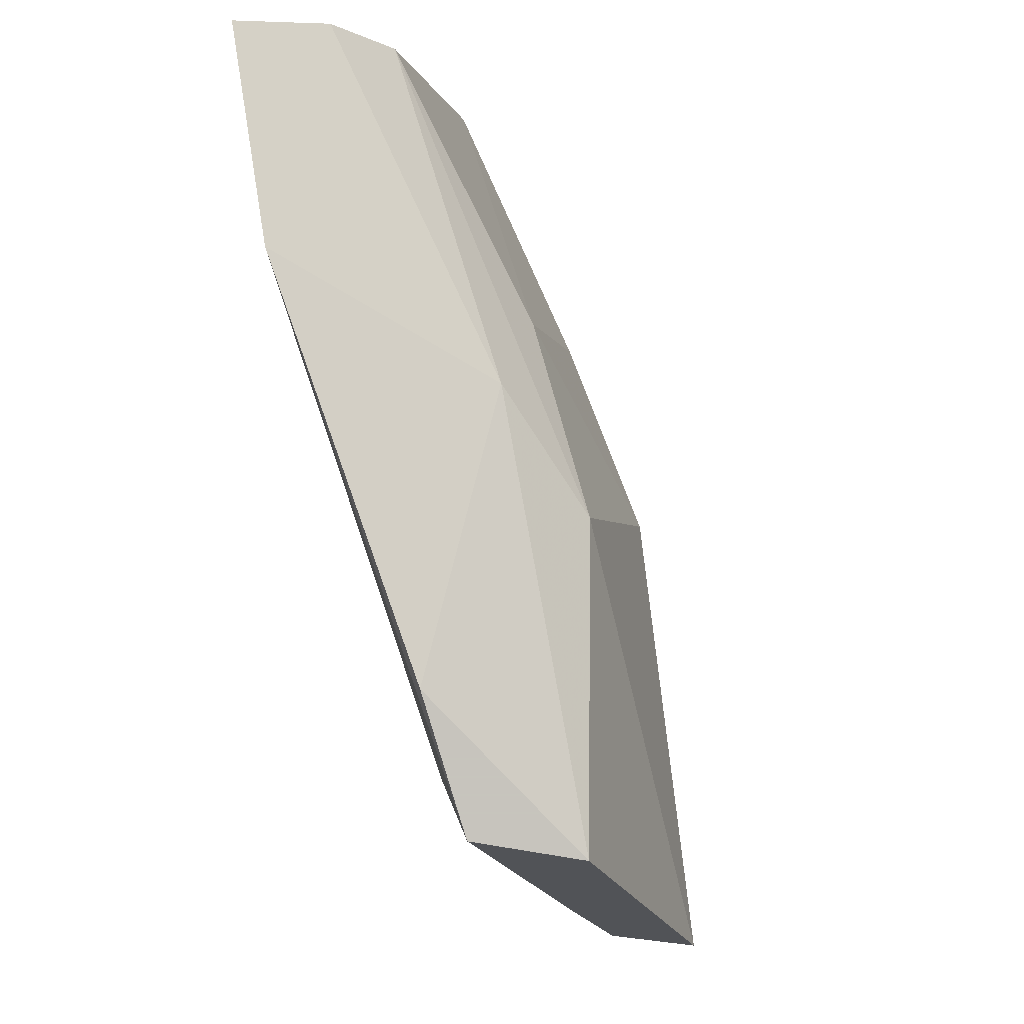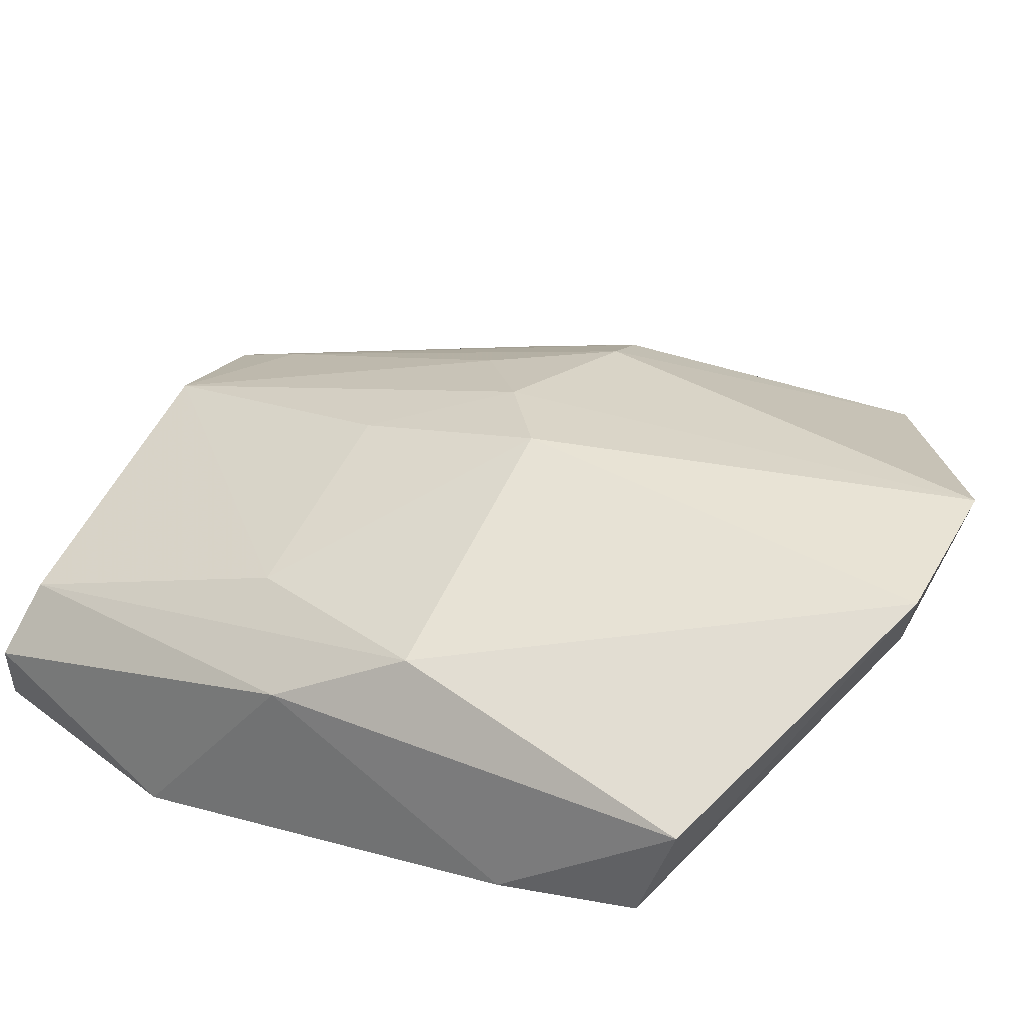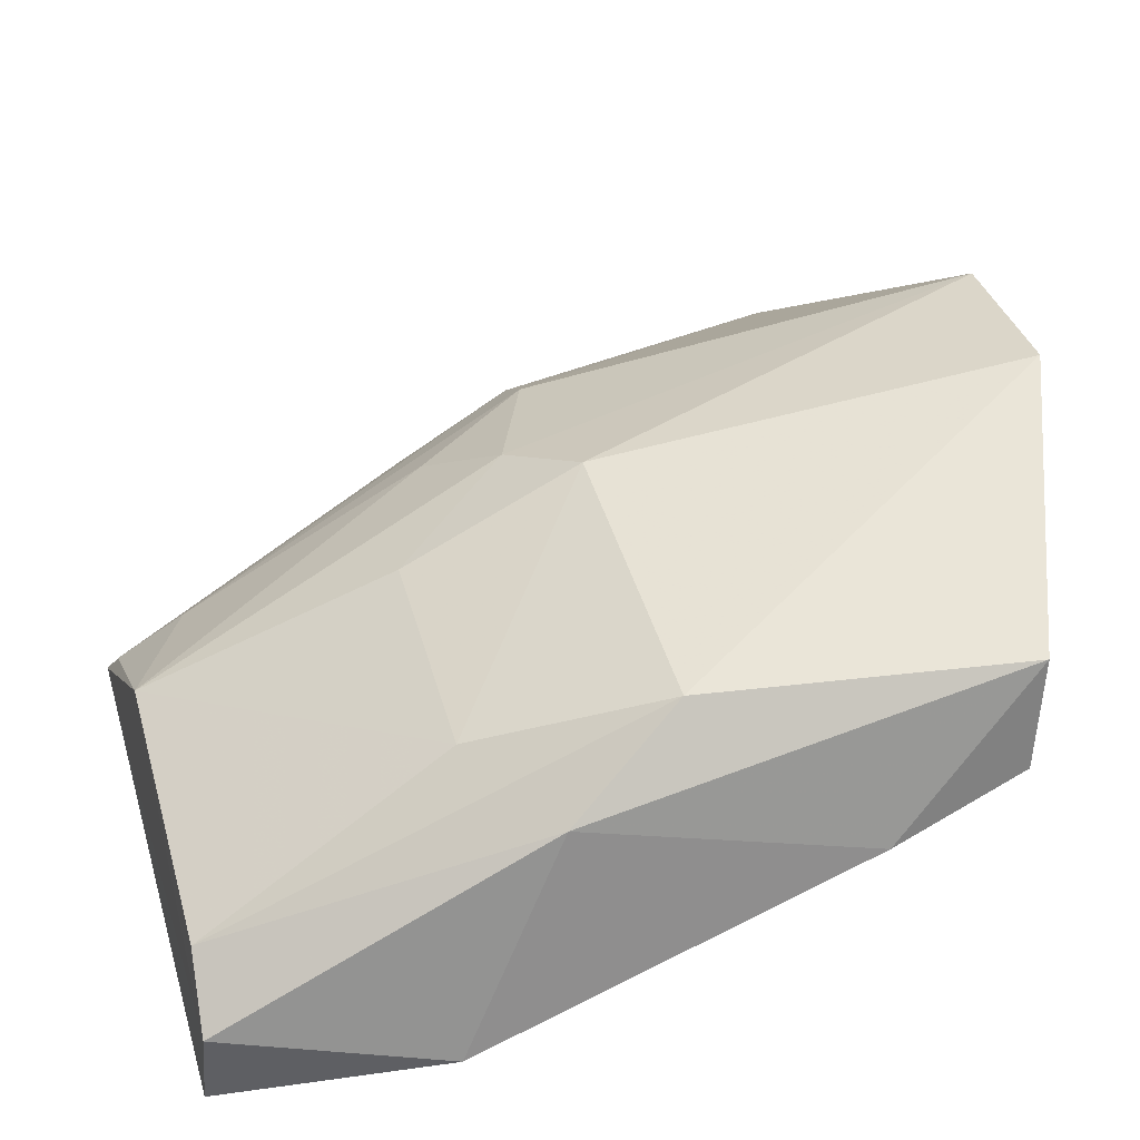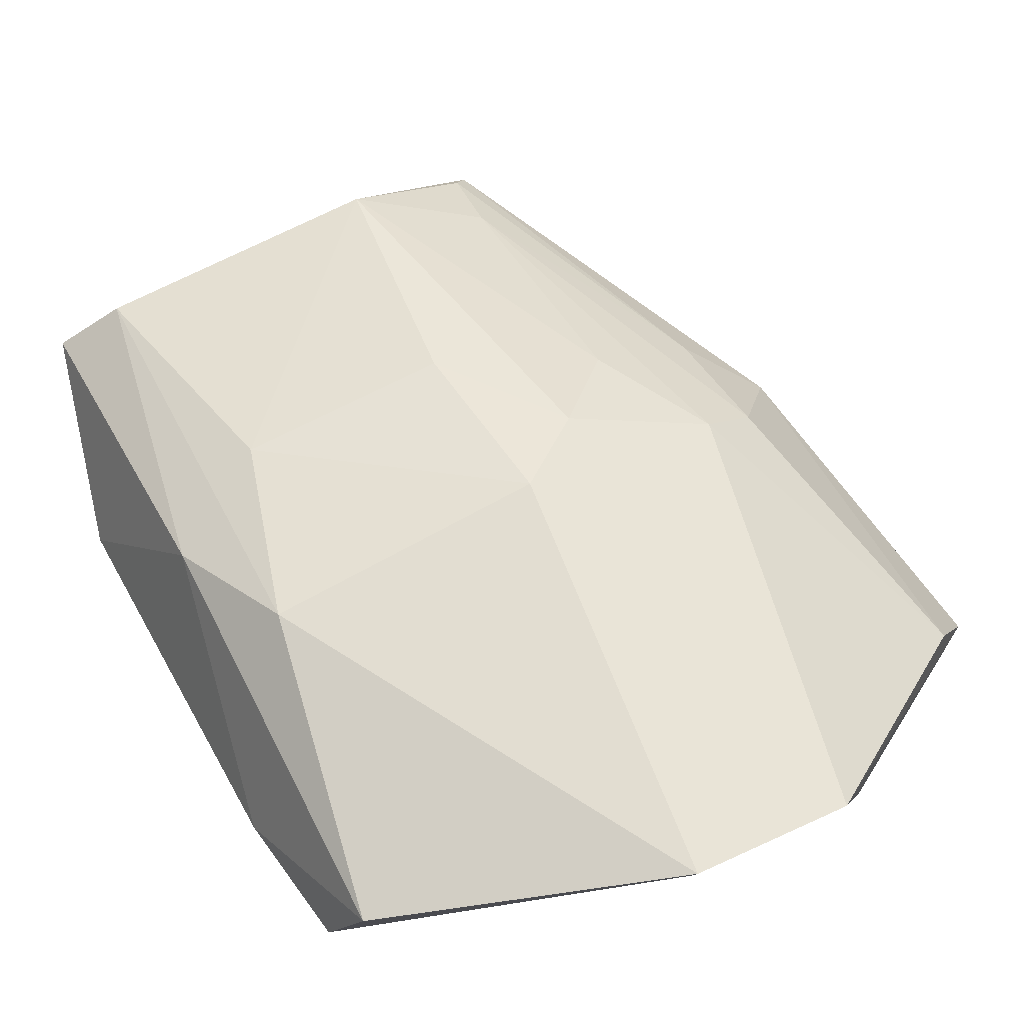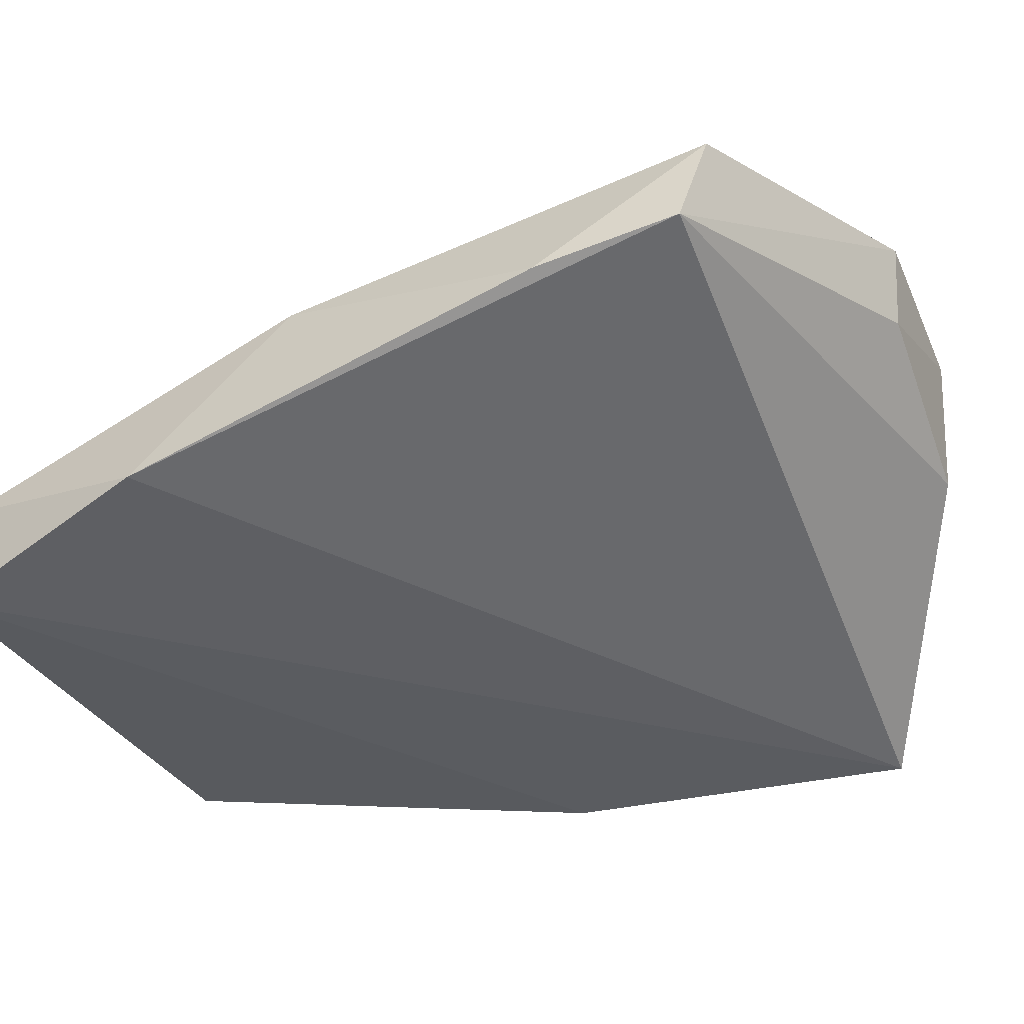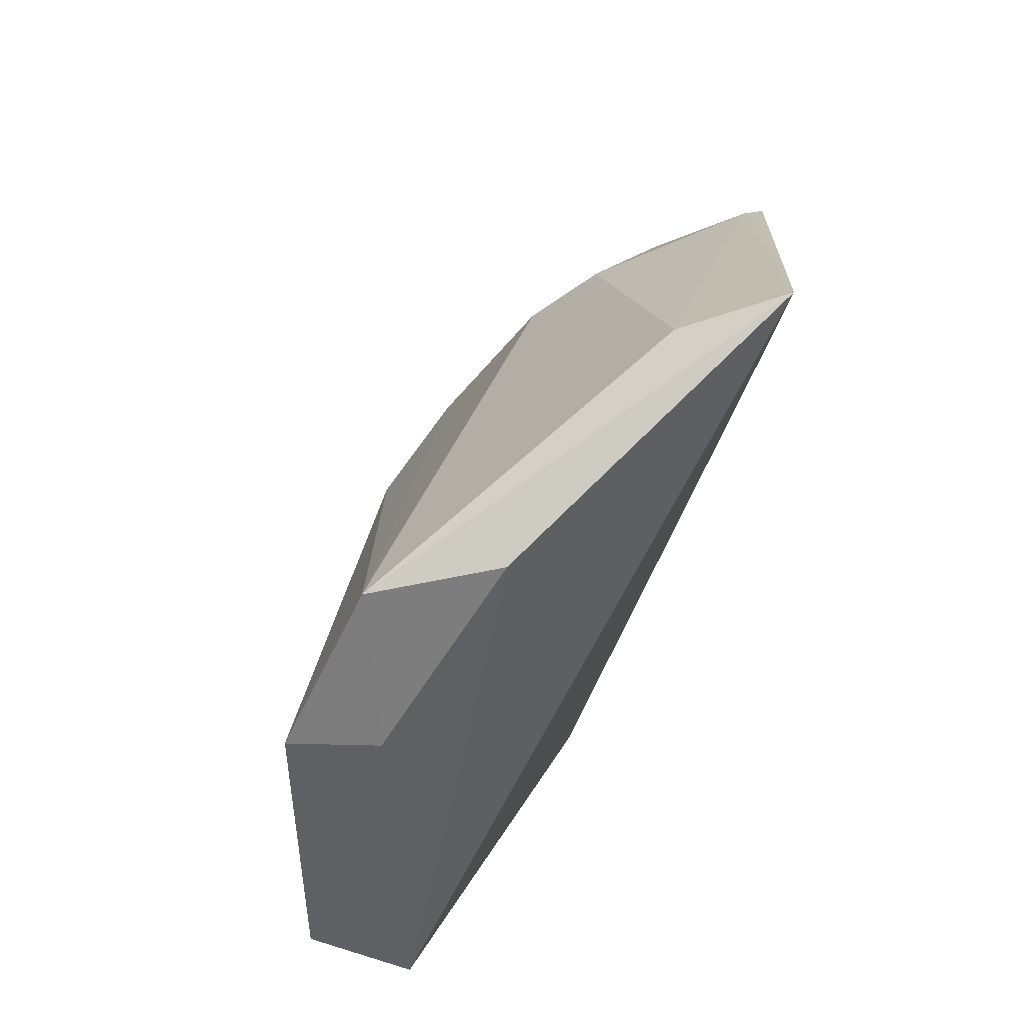
<metadata>
{"format":"obj","ext":"obj","renderer":"f3d","projection":"perspective","resolution":1024,"background":"white","views":[{"elev":-2.2,"azim":102.5,"up":"+Z"},{"elev":57.7,"azim":115.5,"up":"+Y"},{"elev":49.6,"azim":72.7,"up":"+Y"},{"elev":74.1,"azim":151.7,"up":"+Y"},{"elev":-30.7,"azim":111.2,"up":"+Y"},{"elev":-63.3,"azim":-99.5,"up":"+Z"}]}
</metadata>
<code>
v 0.04925 0.04796 0.2628
v 0.06184 0.09445 0.1163
v 0.03357 0.1253 0.1528
v -0.03356 0.1252 0.153
v -0.1261 0.05143 0.08296
v -0.02121 0.1401 0.0526
v 0.0329 0.08077 0.2586
v 0.0647 0.06104 0.2099
v 0.04863 0.1279 0.07989
v -0.06004 0.1291 0.0507
v 0.0205 0.1099 0.1972
v -0.07135 0.04792 0.261
v 0.05713 0.1035 0.08434
v 0.04973 0.07076 0.2607
v -0.09771 0.08484 0.1525
v -0.03723 0.07956 0.2569
v -0.1141 0.04711 0.1683
v -0.06949 0.1011 0.05362
v 0.04713 0.1085 0.1814
v -0.1152 0.07422 0.08011
v -0.08484 0.09771 0.1525
v -0.02992 0.1084 0.1962
v -0.09651 0.06884 0.1812
v -0.02306 0.1201 0.05408
v -0.1134 0.05166 0.1663
v -0.05166 0.1134 0.1663
v -0.06668 0.06667 0.2412
v -0.06884 0.09651 0.1812
v -0.06787 0.05493 0.2582
f 6 4 3
f 8 1 5
f 9 6 3
f 10 4 6
f 11 7 3
f 11 3 4
f 13 8 5
f 13 2 8
f 13 9 2
f 13 6 9
f 14 1 8
f 14 12 1
f 16 7 11
f 16 14 7
f 16 12 14
f 17 5 1
f 17 1 12
f 18 13 5
f 18 5 10
f 19 3 7
f 19 7 14
f 19 9 3
f 19 2 9
f 19 14 8
f 19 8 2
f 20 10 5
f 21 20 15
f 21 10 20
f 22 16 11
f 22 11 4
f 24 18 10
f 24 10 6
f 24 6 13
f 24 13 18
f 25 15 20
f 25 23 15
f 25 17 12
f 25 12 23
f 25 20 5
f 25 5 17
f 26 4 10
f 26 10 21
f 26 22 4
f 26 16 22
f 27 21 15
f 27 15 23
f 28 26 21
f 28 16 26
f 28 27 16
f 28 21 27
f 29 12 16
f 29 16 27
f 29 27 23
f 29 23 12

</code>
